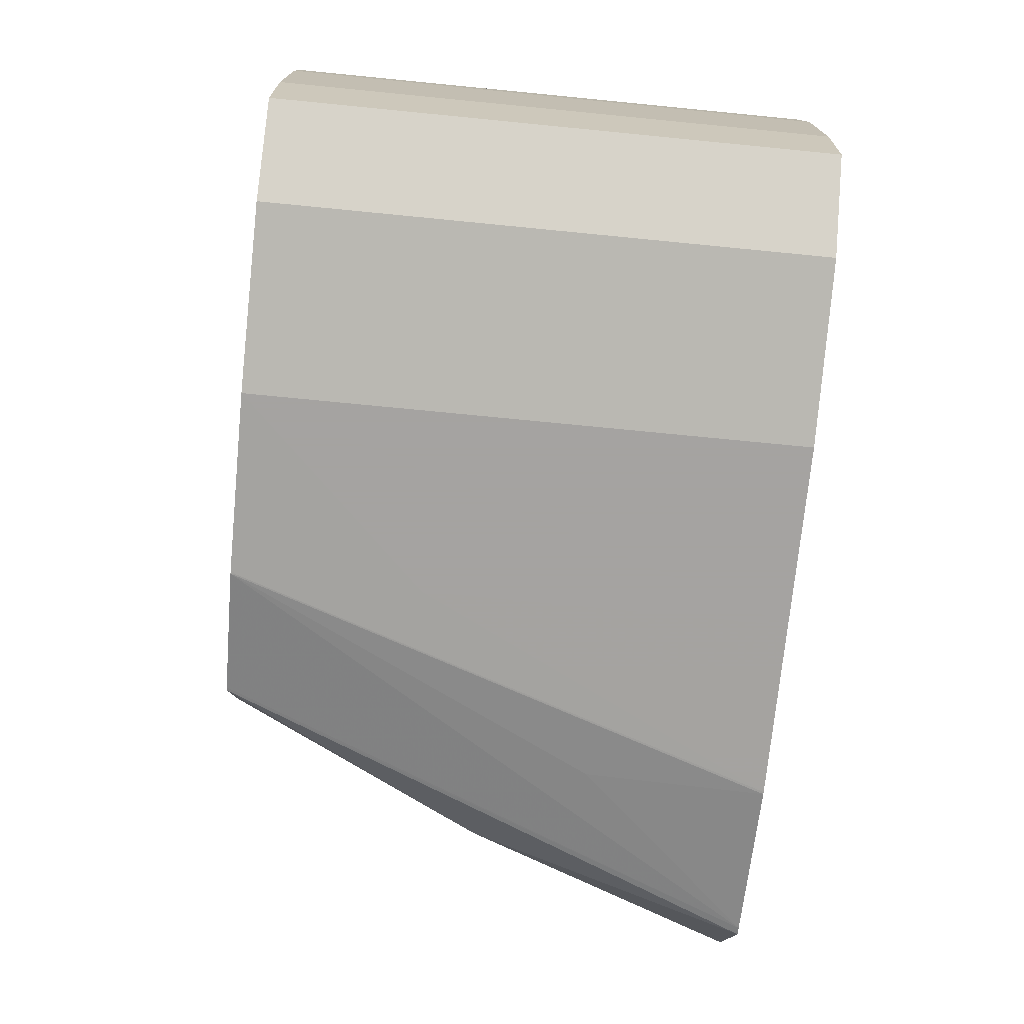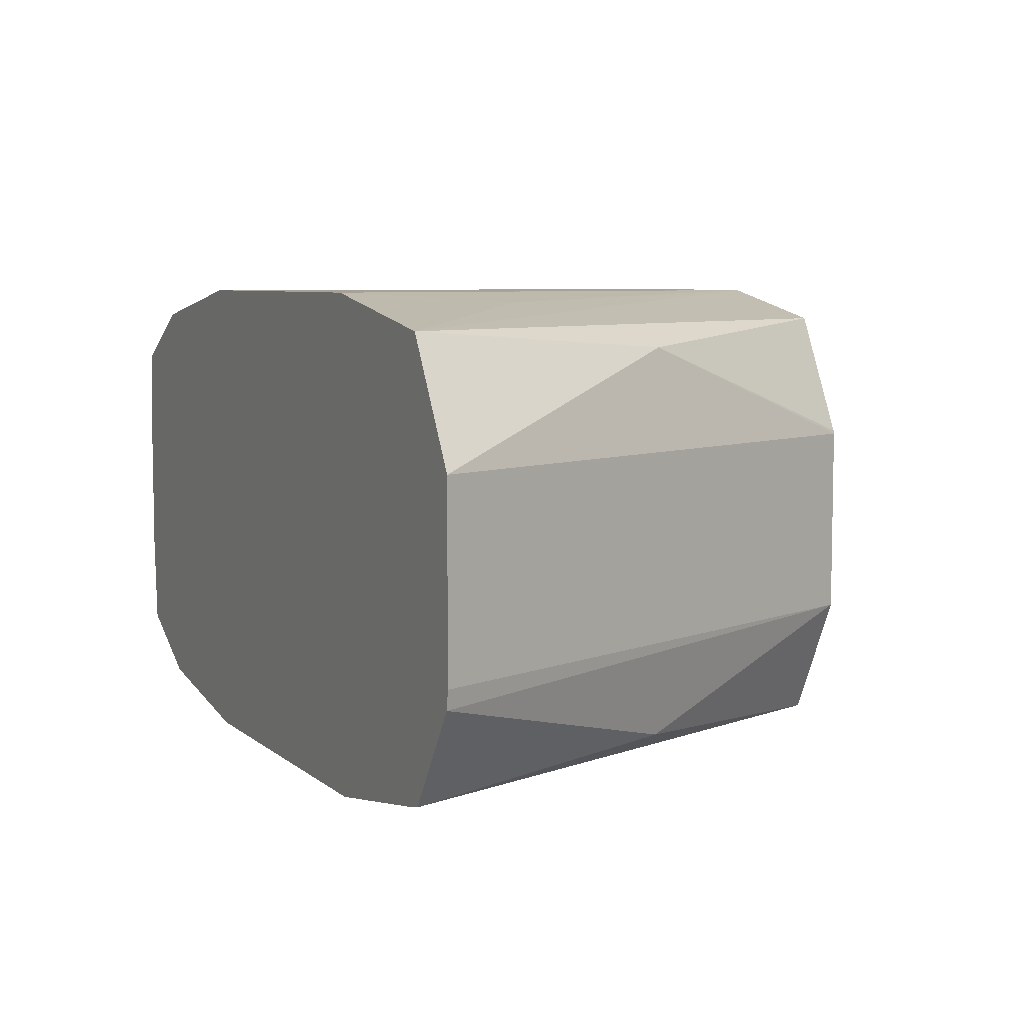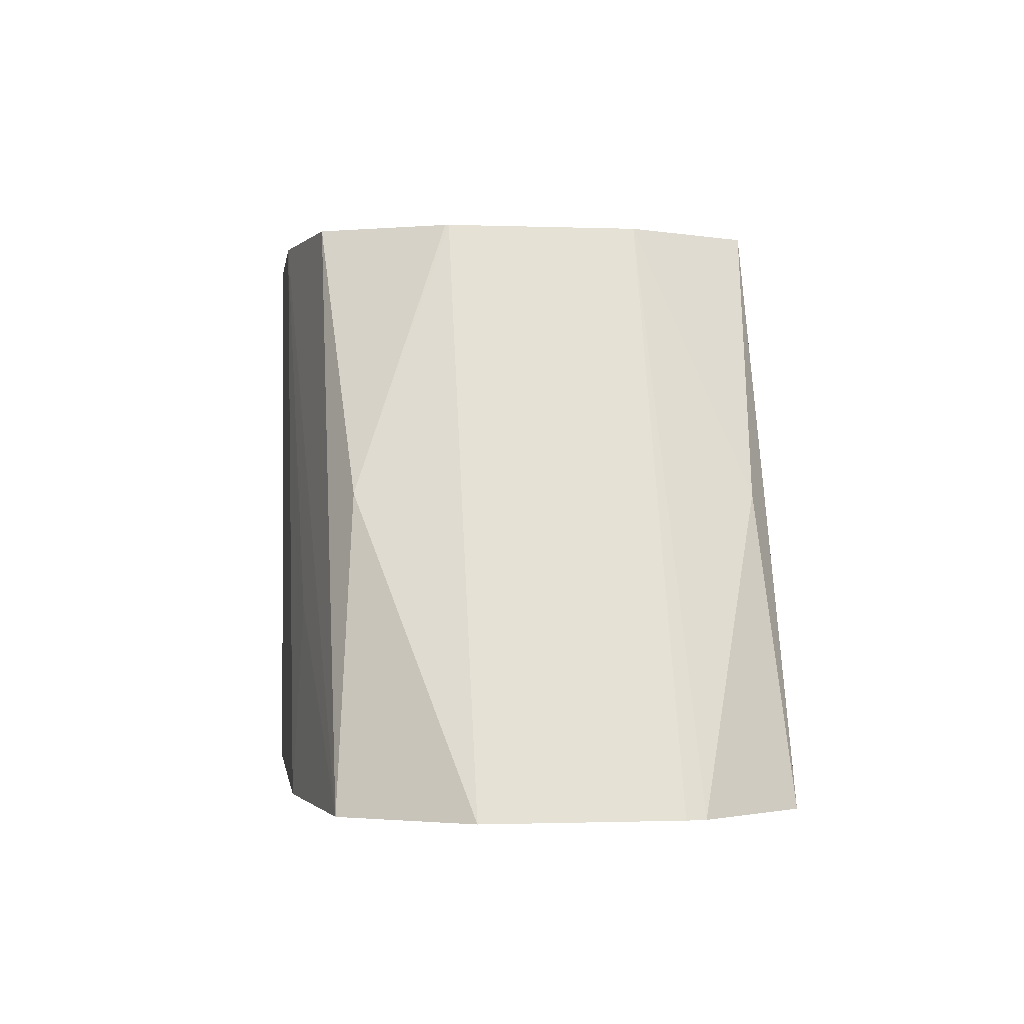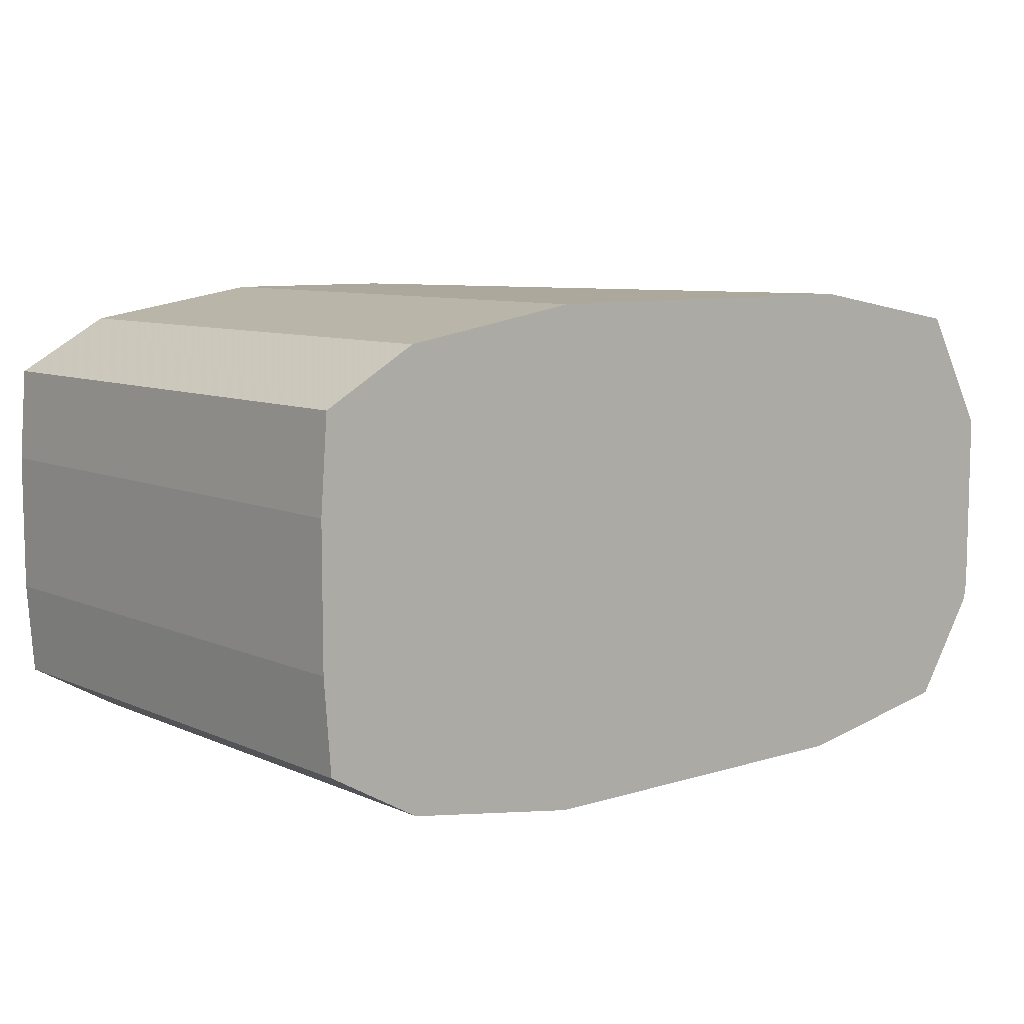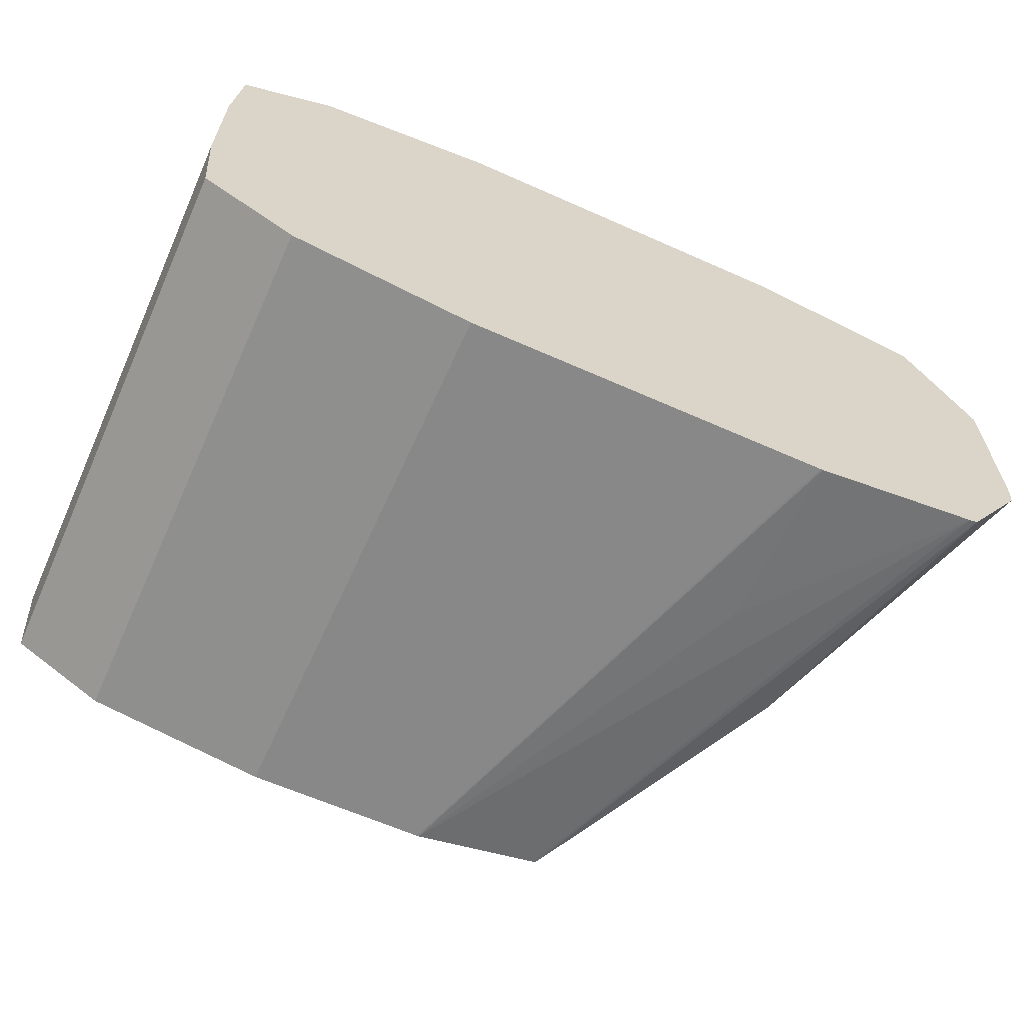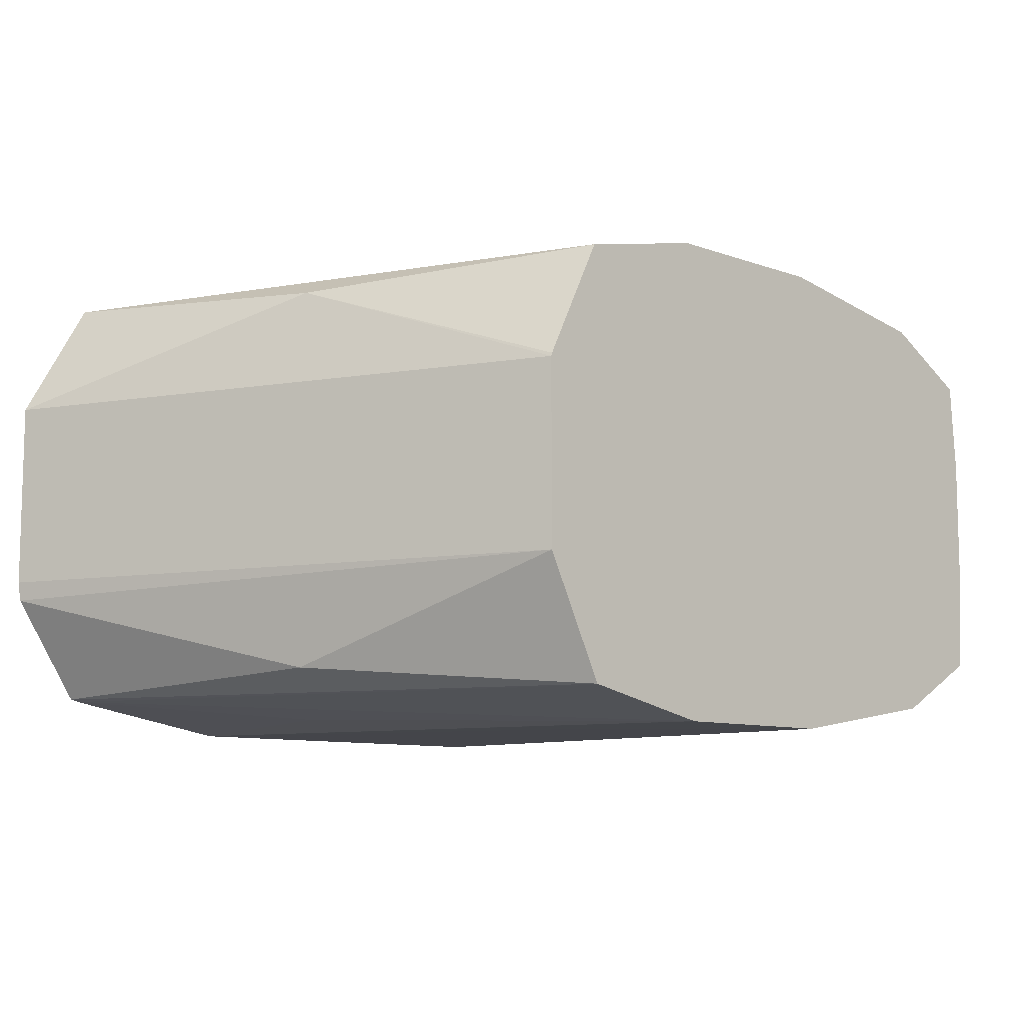
<metadata>
{"format":"obj","ext":"obj","renderer":"f3d","projection":"perspective","resolution":1024,"background":"white","views":[{"elev":-73.1,"azim":84.4,"up":"+Y"},{"elev":6.6,"azim":-115.9,"up":"+Y"},{"elev":-1.0,"azim":-97.9,"up":"+Z"},{"elev":8.5,"azim":139.9,"up":"+Y"},{"elev":-62.8,"azim":155.7,"up":"+Y"},{"elev":-9.3,"azim":-43.5,"up":"+Y"}]}
</metadata>
<code>
v 0.2454 -0.01237 -0.2582
v 0.2454 -0.002627 -0.2582
v 0.2455 -0.01337 -0.2582
v 0.2578 -0.01237 -0.2289
v 0.249 0.003658 -0.2582
v 0.2578 -0.002627 -0.2289
v 0.2532 0.002562 -0.2429
v 0.249 -0.01866 -0.2582
v 0.2532 -0.01756 -0.2429
v 0.2609 -0.01879 -0.2289
v 0.2609 0.003789 -0.2289
v 0.2681 0.005345 -0.2289
v 0.2584 0.004819 -0.2486
v 0.2584 0.005355 -0.2582
v 0.2578 -0.002454 -0.2289
v 0.2494 -0.01877 -0.2582
v 0.2611 -0.01883 -0.2289
v 0.2681 0.00535 -0.2291
v 0.2779 0.005363 -0.2289
v 0.2681 0.005363 -0.2389
v 0.2681 0.005363 -0.2582
v 0.2584 -0.02035 -0.2582
v 0.2584 -0.01982 -0.2486
v 0.2681 -0.02034 -0.2289
v 0.2872 0.003849 -0.2289
v 0.2873 0.003826 -0.2582
v 0.2779 0.005363 -0.2582
v 0.2585 -0.02036 -0.2582
v 0.2681 -0.02035 -0.2291
v 0.2684 -0.02035 -0.2289
v 0.2874 0.003804 -0.2289
v 0.2874 0.003804 -0.2582
v 0.2681 -0.02036 -0.2582
v 0.2681 -0.02036 -0.2389
v 0.2779 -0.02036 -0.2289
v 0.2876 0.003728 -0.2289
v 0.2875 0.003769 -0.2582
v 0.2779 -0.02036 -0.2582
v 0.2874 -0.0188 -0.2289
v 0.2923 0.001034 -0.2289
v 0.2923 0.001034 -0.2582
v 0.2874 -0.0188 -0.2582
v 0.2923 -0.01603 -0.2289
v 0.2927 -0.003841 -0.2289
v 0.2927 -0.003841 -0.2582
v 0.2923 -0.01603 -0.2582
v 0.2927 -0.01116 -0.2289
v 0.2927 -0.01116 -0.2582
f 1 2 5
f 1 5 14
f 1 14 21
f 1 21 27
f 1 27 26
f 1 26 32
f 1 32 37
f 1 37 41
f 1 41 45
f 1 45 48
f 1 48 46
f 1 46 42
f 1 42 38
f 1 38 33
f 1 33 28
f 1 28 22
f 1 22 16
f 1 16 8
f 1 8 3
f 1 3 4
f 1 4 6
f 1 6 2
f 2 6 7
f 2 7 5
f 3 8 9
f 3 9 4
f 4 9 10
f 4 10 17
f 4 17 24
f 4 24 30
f 4 30 35
f 4 35 39
f 4 39 43
f 4 43 47
f 4 47 44
f 4 44 40
f 4 40 36
f 4 36 31
f 4 31 25
f 4 25 19
f 4 19 12
f 4 12 11
f 4 11 15
f 4 15 6
f 5 7 11
f 5 11 12
f 5 12 13
f 5 13 14
f 6 15 7
f 7 15 11
f 8 16 10
f 8 10 9
f 10 16 17
f 12 18 14
f 12 14 13
f 12 19 18
f 14 18 20
f 14 20 21
f 16 22 23
f 16 23 24
f 16 24 17
f 18 19 20
f 19 25 26
f 19 26 27
f 19 27 21
f 19 21 20
f 22 28 29
f 22 29 24
f 22 24 23
f 24 29 30
f 25 31 26
f 26 31 32
f 28 33 34
f 28 34 29
f 29 34 35
f 29 35 30
f 31 36 37
f 31 37 32
f 33 38 35
f 33 35 34
f 35 38 42
f 35 42 39
f 36 40 41
f 36 41 37
f 39 42 46
f 39 46 43
f 40 44 45
f 40 45 41
f 43 46 48
f 43 48 47
f 44 47 48
f 44 48 45

</code>
